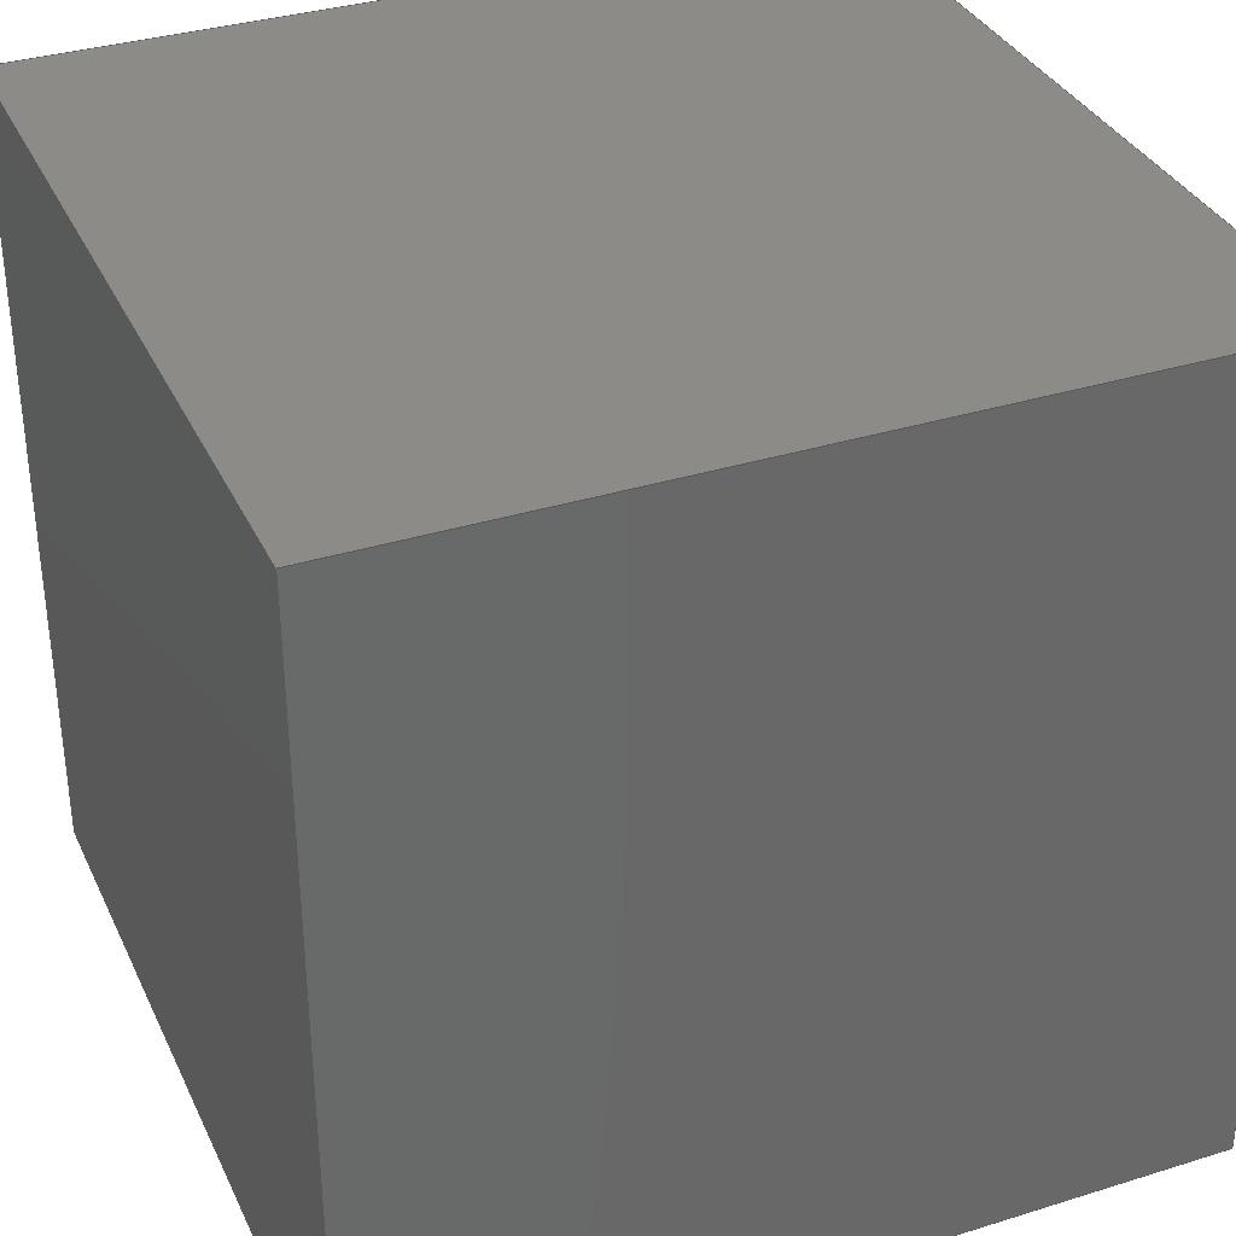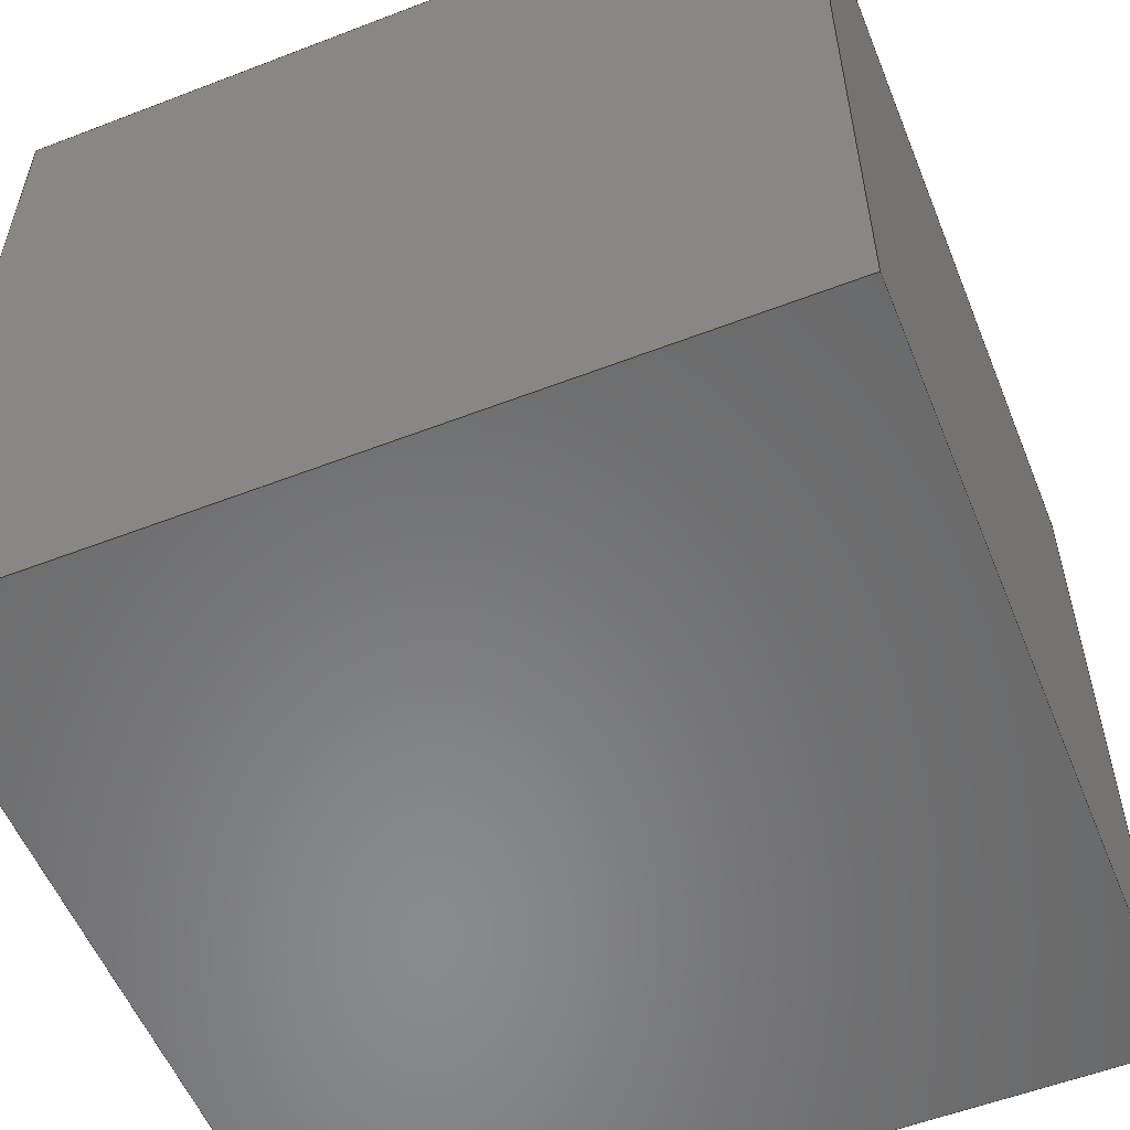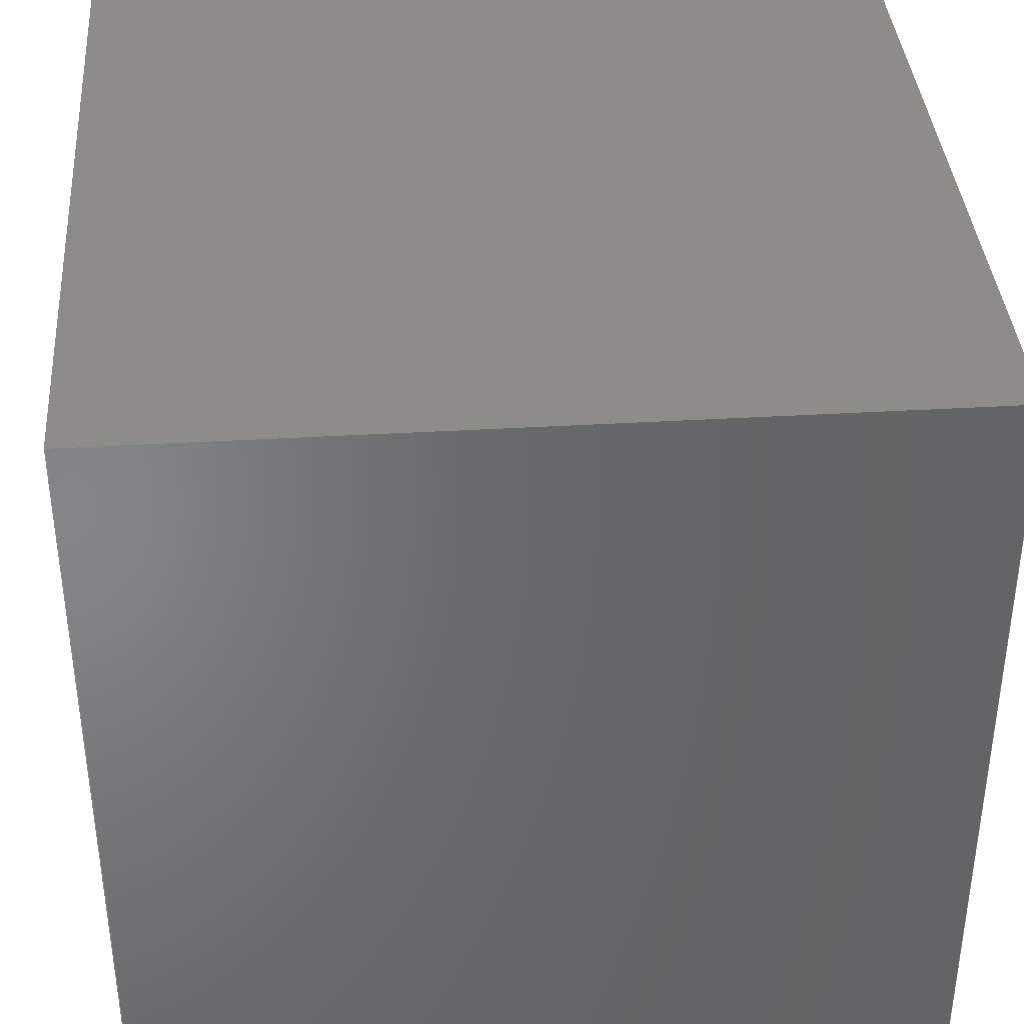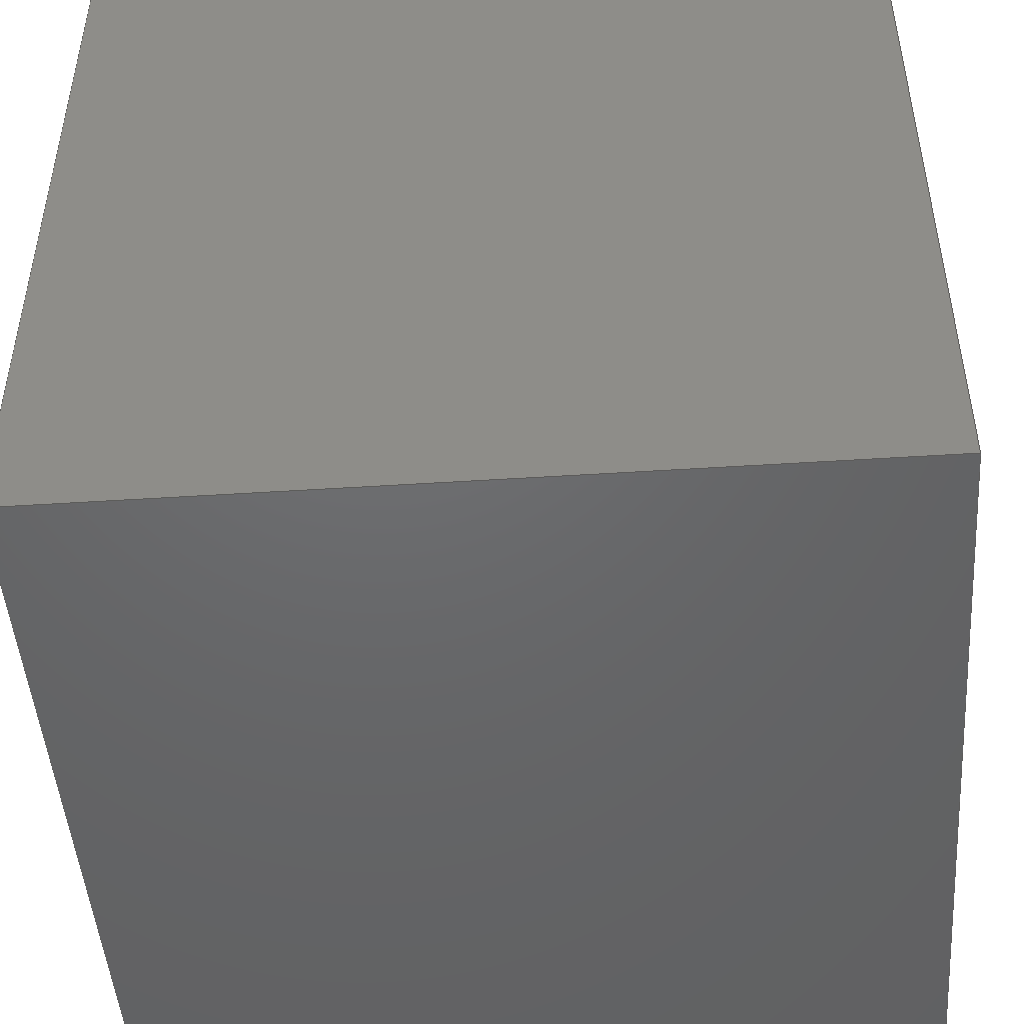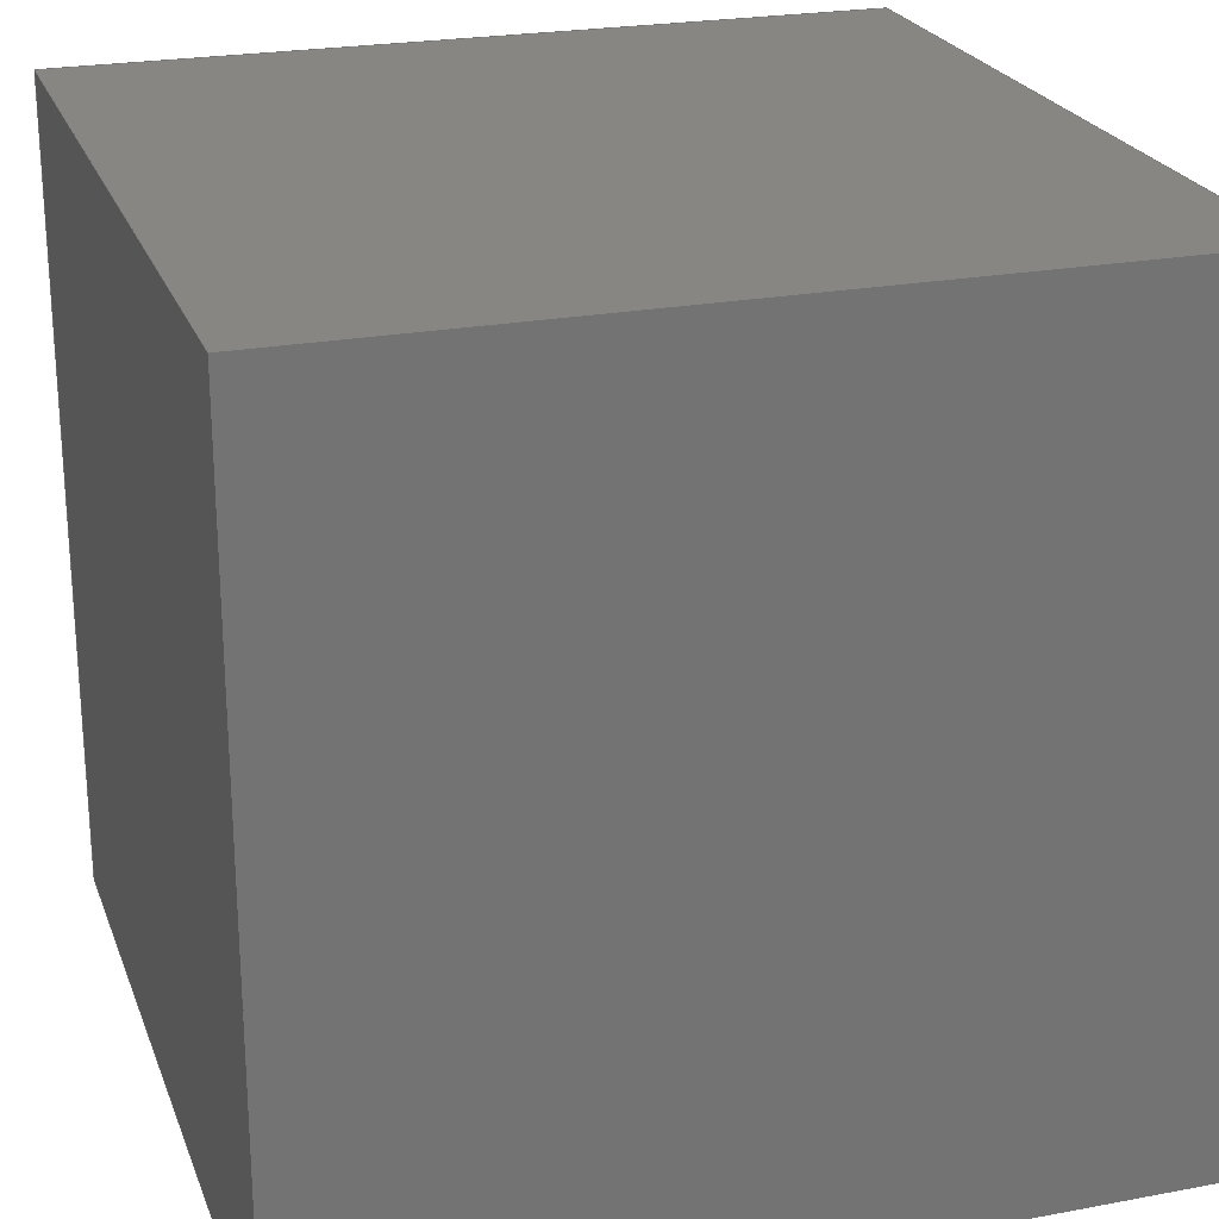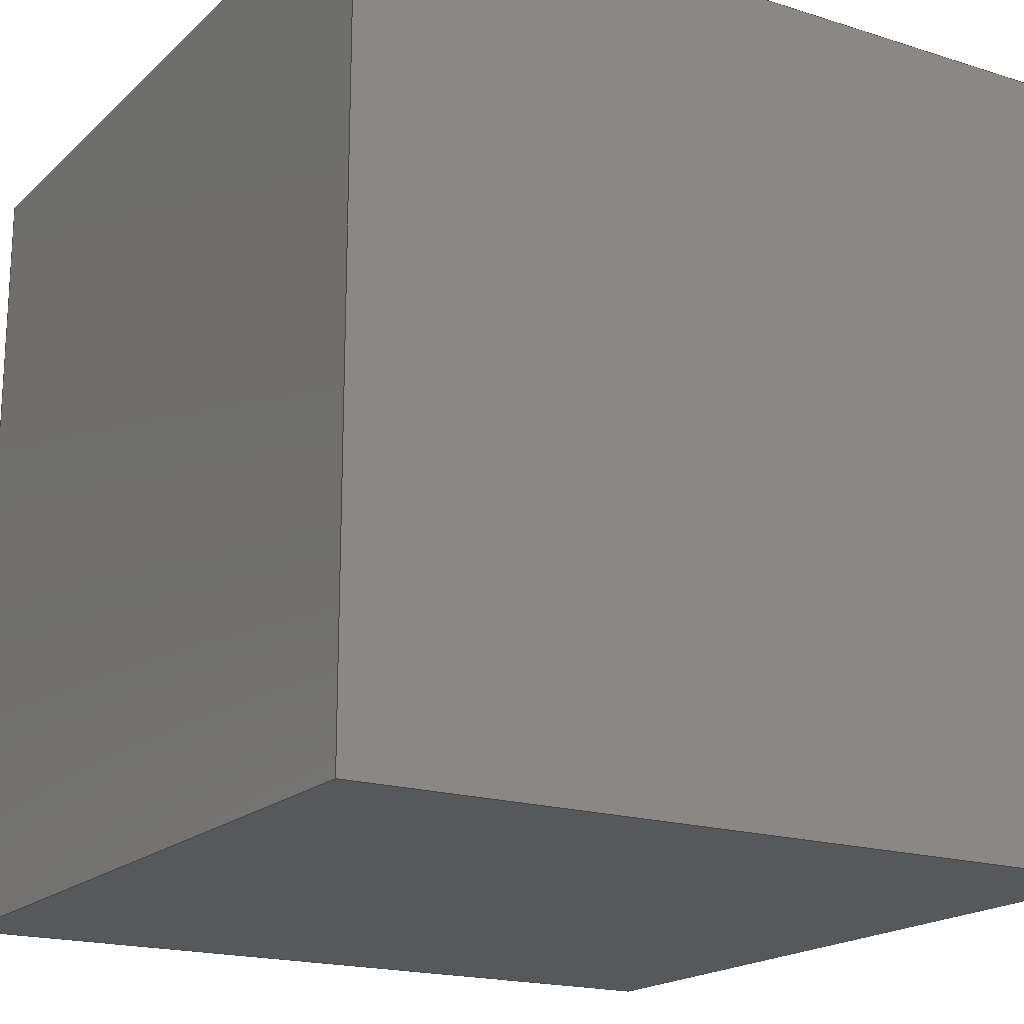
<metadata>
{"format":"iges","ext":"igs","renderer":"f3d","projection":"perspective","resolution":1024,"background":"white","views":[{"elev":34.7,"azim":67.4,"up":"+Y"},{"elev":-55.8,"azim":22.0,"up":"+Z"},{"elev":38.1,"azim":85.7,"up":"+Z"},{"elev":-47.6,"azim":-85.8,"up":"+Y"},{"elev":23.5,"azim":-17.5,"up":"+Y"},{"elev":-18.6,"azim":148.8,"up":"+Y"}]}
</metadata>
<code>
3D InterOp IGES (Version 22 0 0), Spatial Corp. Copyright (c) 1999-2007
1H,,1H;,6HNoname,9Hcube1igs,13HSpatial Corp.,20H3D InterOp ACIS/IGES,
32,38, 6,308,15,6HNoname,1,2,2HMM,1,1,15H2.012e+07,
1e-06,0,6HNoname,6HNoname,11,0,15H2.012e+07;
     314       1       0       0       0       0       0       000010001
     314       0       0       2       0       0       0               0
     116       3       0       0       0       0       0       000010001
     116       0       0       1       0       0       0               0
     123       4       0       0       0       0       0       000010201
     123       0       0       1       0       0       0               0
     123       5       0       0       0       0       0       000010201
     123       0       0       1       0       0       0               0
     190       6       0       0       0       0       0       000010001
     190       0      -1       1       1       0       0               0
     110       7       0       0       0       0       0       000010001
     110       0       0       1       0       0       0               0
     502       8       0       0       0       0       0       000010001
     502       0       0       2       1       0       0               0
     110      10       0       0       0       0       0       000010001
     110       0       0       1       0       0       0               0
     110      11       0       0       0       0       0       000010001
     110       0       0       1       0       0       0               0
     110      12       0       0       0       0       0       000010001
     110       0       0       1       0       0       0               0
     110      13       0       0       0       0       0       000010001
     110       0       0       1       0       0       0               0
     110      14       0       0       0       0       0       000010001
     110       0       0       1       0       0       0               0
     110      15       0       0       0       0       0       000010001
     110       0       0       1       0       0       0               0
     110      16       0       0       0       0       0       000010001
     110       0       0       1       0       0       0               0
     110      17       0       0       0       0       0       000010001
     110       0       0       1       0       0       0               0
     110      18       0       0       0       0       0       000010001
     110       0       0       1       0       0       0               0
     110      19       0       0       0       0       0       000010001
     110       0       0       1       0       0       0               0
     110      20       0       0       0       0       0       000010001
     110       0       0       1       0       0       0               0
     504      21       0       0       0       0       0       000010001
     504       0       0       3       1       0       0               0
     508      24       0       0       0       0       0       000010001
     508       0       0       1       1       0       0               0
     510      25       0       0       0       0       0       000010001
     510       0       0       1       1       0       0               0
     314      26       0       0       0       0       0       000010001
     314       0       0       2       0       0       0               0
     116      28       0       0       0       0       0       000010001
     116       0       0       1       0       0       0               0
     123      29       0       0       0       0       0       000010201
     123       0       0       1       0       0       0               0
     123      30       0       0       0       0       0       000010201
     123       0       0       1       0       0       0               0
     190      31       0       0       0       0       0       000010001
     190       0     -43       1       1       0       0               0
     508      32       0       0       0       0       0       000010001
     508       0       0       1       1       0       0               0
     510      33       0       0       0       0       0       000010001
     510       0       0       1       1       0       0               0
     314      34       0       0       0       0       0       000010001
     314       0       0       2       0       0       0               0
     116      36       0       0       0       0       0       000010001
     116       0       0       1       0       0       0               0
     123      37       0       0       0       0       0       000010201
     123       0       0       1       0       0       0               0
     123      38       0       0       0       0       0       000010201
     123       0       0       1       0       0       0               0
     190      39       0       0       0       0       0       000010001
     190       0     -57       1       1       0       0               0
     508      40       0       0       0       0       0       000010001
     508       0       0       1       1       0       0               0
     510      41       0       0       0       0       0       000010001
     510       0       0       1       1       0       0               0
     314      42       0       0       0       0       0       000010001
     314       0       0       2       0       0       0               0
     116      44       0       0       0       0       0       000010001
     116       0       0       1       0       0       0               0
     123      45       0       0       0       0       0       000010201
     123       0       0       1       0       0       0               0
     123      46       0       0       0       0       0       000010201
     123       0       0       1       0       0       0               0
     190      47       0       0       0       0       0       000010001
     190       0     -71       1       1       0       0               0
     508      48       0       0       0       0       0       000010001
     508       0       0       1       1       0       0               0
     510      49       0       0       0       0       0       000010001
     510       0       0       1       1       0       0               0
     314      50       0       0       0       0       0       000010001
     314       0       0       2       0       0       0               0
     116      52       0       0       0       0       0       000010001
     116       0       0       1       0       0       0               0
     123      53       0       0       0       0       0       000010201
     123       0       0       1       0       0       0               0
     123      54       0       0       0       0       0       000010201
     123       0       0       1       0       0       0               0
     190      55       0       0       0       0       0       000010001
     190       0     -85       1       1       0       0               0
     508      56       0       0       0       0       0       000010001
     508       0       0       1       1       0       0               0
     510      57       0       0       0       0       0       000010001
     510       0       0       1       1       0       0               0
     314      58       0       0       0       0       0       000010001
     314       0       0       2       0       0       0               0
     116      60       0       0       0       0       0       000010001
     116       0       0       1       0       0       0               0
     123      61       0       0       0       0       0       000010201
     123       0       0       1       0       0       0               0
     123      62       0       0       0       0       0       000010201
     123       0       0       1       0       0       0               0
     190      63       0       0       0       0       0       000010001
     190       0     -99       1       1       0       0               0
     508      64       0       0       0       0       0       000010001
     508       0       0       1       1       0       0               0
     510      65       0       0       0       0       0       000010001
     510       0       0       1       1       0       0               0
     514      66       0       0       0       0       0       000010001
     514       0       0       1       1       0       0               0
     186      67       0       0       0       0       0       000000001
     186       0       0       1       0       0       0               0
314,56.08,68.63,56.08,10HMix       1
edColor;                                                               1
116,0,-10,0;                                                        3
123,0,-1,0;                                                         5
123,1,0,0;                                                          7
190,3,5,7;                                                             9
110,10,10,20,10,-10,20;                                         11
502,8,-10,10,20,-10,10,0,10,10,0,-10,-10,20,10,          13
-10,0,-10,-10,0,10,10,20,10,-10,20;                        13
110,10,-10,20,-10,-10,20;                                       15
110,10,-10,0,-10,-10,0;                                         17
110,10,10,0,10,10,20;                                           19
110,10,10,0,10,-10,0;                                           21
110,-10,-10,20,-10,10,20;                                       23
110,-10,-10,0,-10,10,0;                                         25
110,-10,-10,0,-10,-10,20;                                       27
110,-10,10,0,-10,10,20;                                         29
110,10,-10,0,10,-10,20;                                         31
110,-10,10,20,10,10,20;                                         33
110,-10,10,0,10,10,0;                                           35
504,12,11,13,7,13,8,15,13,8,13,4,17,13,5,13,6,19,13,3,13,7,21,        37
13,3,13,5,23,13,4,13,1,25,13,6,13,2,27,13,6,13,4,29,13,2,13,1,        37
31,13,5,13,8,33,13,1,13,7,35,13,2,13,3;                               37
508,4,0,37,2,1,0,0,37,8,0,0,0,37,3,0,0,0,37,10,1,0;                   39
510,9,1,1,39;                                                         41
314,56.08,68.63,56.08,10HMix      43
edColor;                                                              43
116,-10,0,0;                                                       45
123,-1,0,0;                                                        47
123,0,-1,0;                                                        49
190,45,47,49;                                                         51
508,4,0,37,6,1,0,0,37,9,0,0,0,37,7,0,0,0,37,8,1,0;                    53
510,51,1,1,53;                                                        55
314,56.08,68.63,56.08,10HMix      57
edColor;                                                              57
116,0,10,0;                                                        59
123,0,1,0;                                                         61
123,-1,0,0;                                                        63
190,59,61,63;                                                         65
508,4,0,37,11,1,0,0,37,4,0,0,0,37,12,0,0,0,37,9,1,0;                  67
510,65,1,1,67;                                                        69
314,56.08,68.63,56.08,10HMix      71
edColor;                                                              71
116,10,0,0;                                                        73
123,1,0,0;                                                         75
123,0,1,0;                                                         77
190,73,75,77;                                                         79
508,4,0,37,1,1,0,0,37,10,0,0,0,37,5,0,0,0,37,4,1,0;                   81
510,79,1,1,81;                                                        83
314,56.08,68.63,56.08,10HMix      85
edColor;                                                              85
116,0,0,20;                                                        87
123,0,0,1;                                                         89
123,1,0,0;                                                         91
190,87,89,91;                                                         93
508,4,0,37,2,0,0,0,37,1,0,0,0,37,11,0,0,0,37,6,0,0;                   95
510,93,1,1,95;                                                        97
314,56.08,68.63,56.08,10HMix      99
edColor;                                                              99
116,0,0,0;                                                        101
123,0,0,1;                                                        103
123,1,0,0;                                                        105
190,101,103,105;                                                     107
508,4,0,37,5,1,0,0,37,3,1,0,0,37,7,1,0,0,37,12,1,0;                  109
510,107,1,1,109;                                                     111
514,6,41,1,55,1,69,1,83,1,97,1,111,0;                                113
186,113,1,0;                                                         115
S      1G      3D    116P     67
</code>
